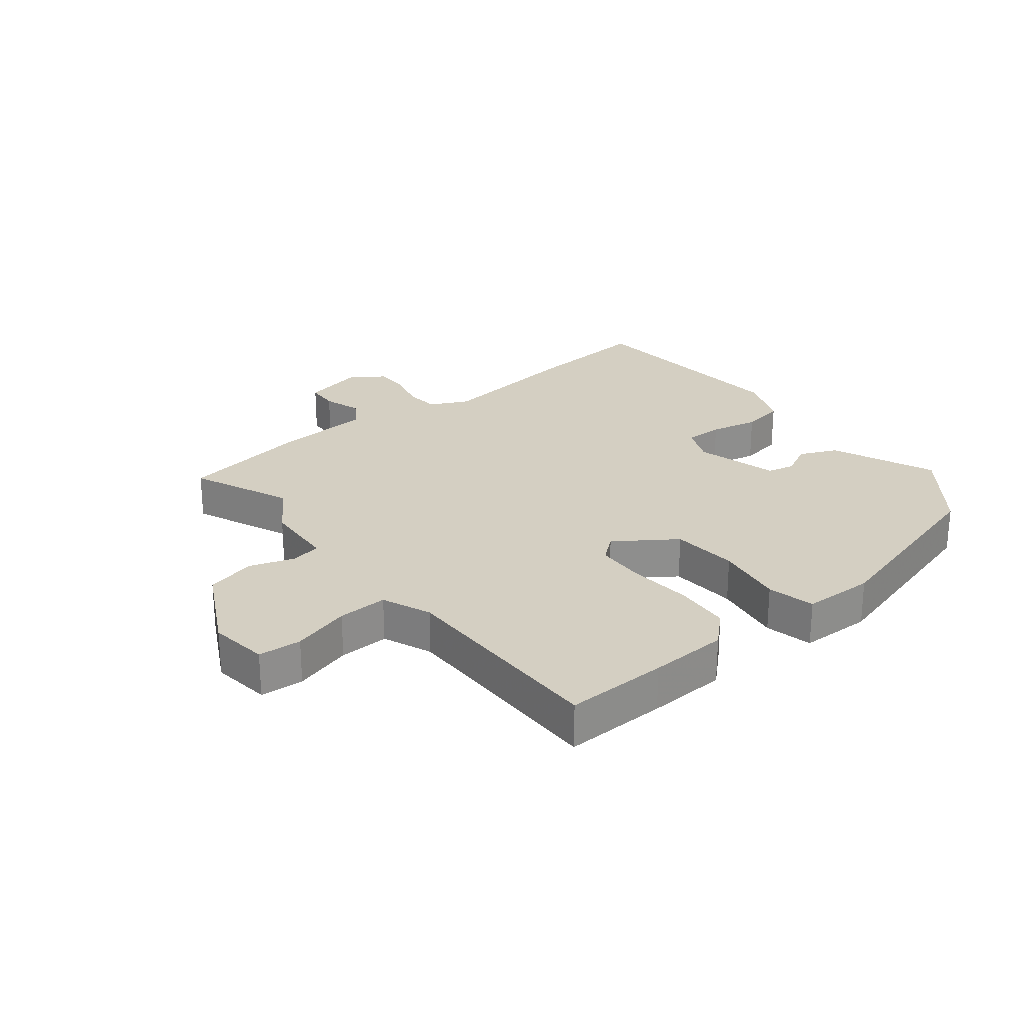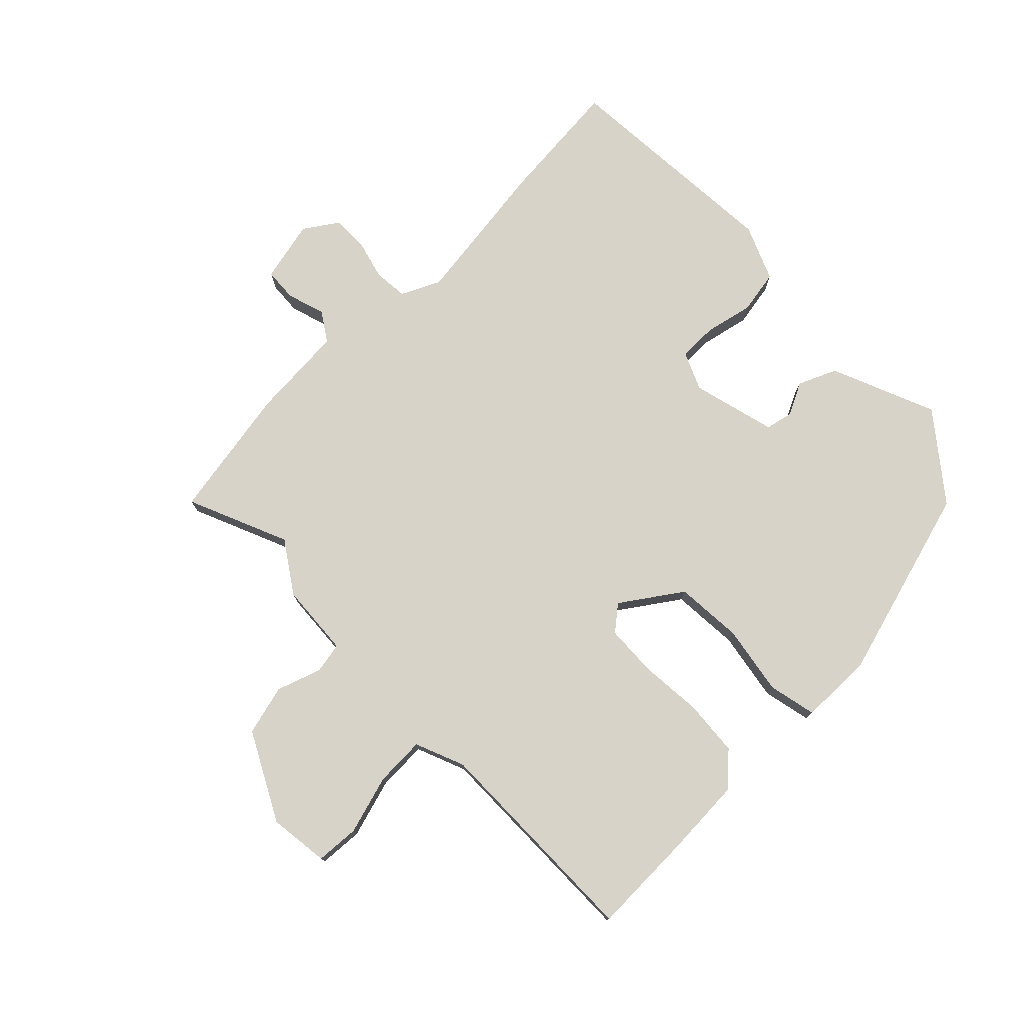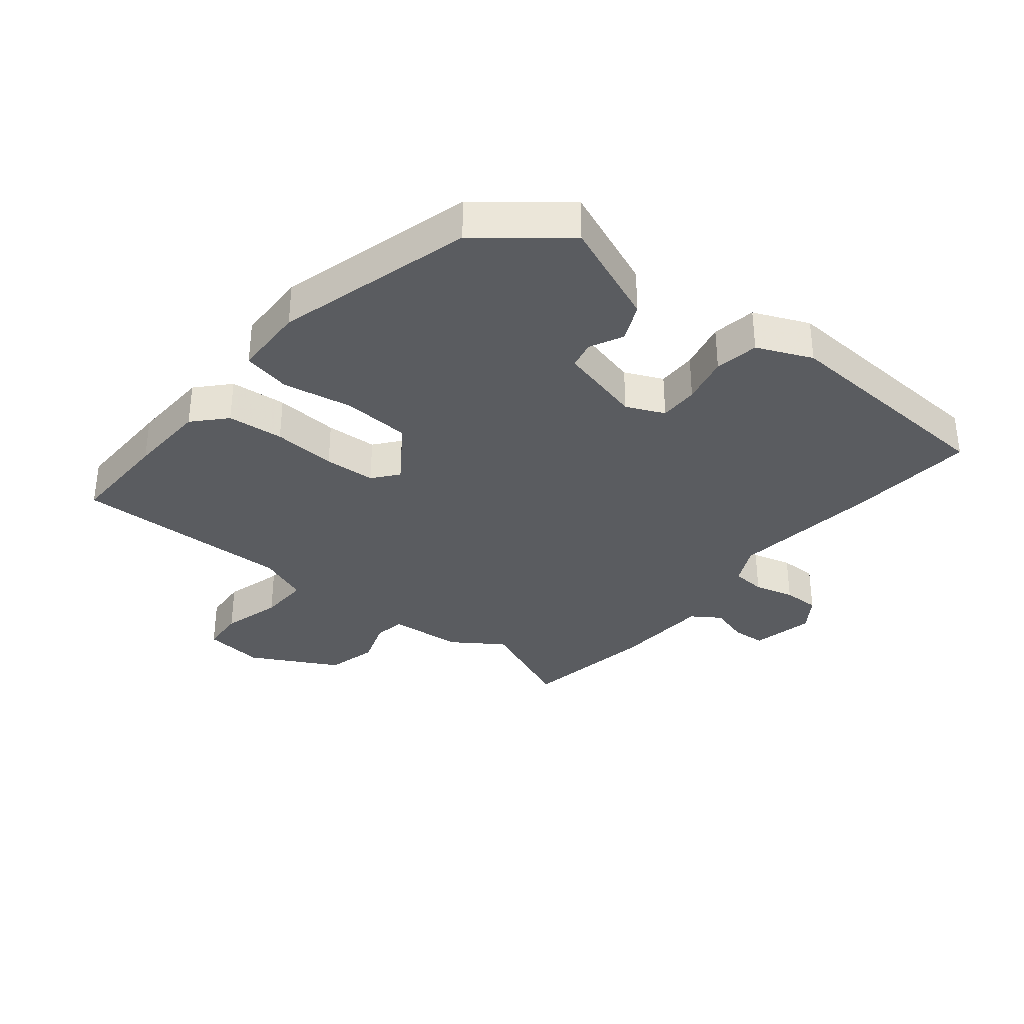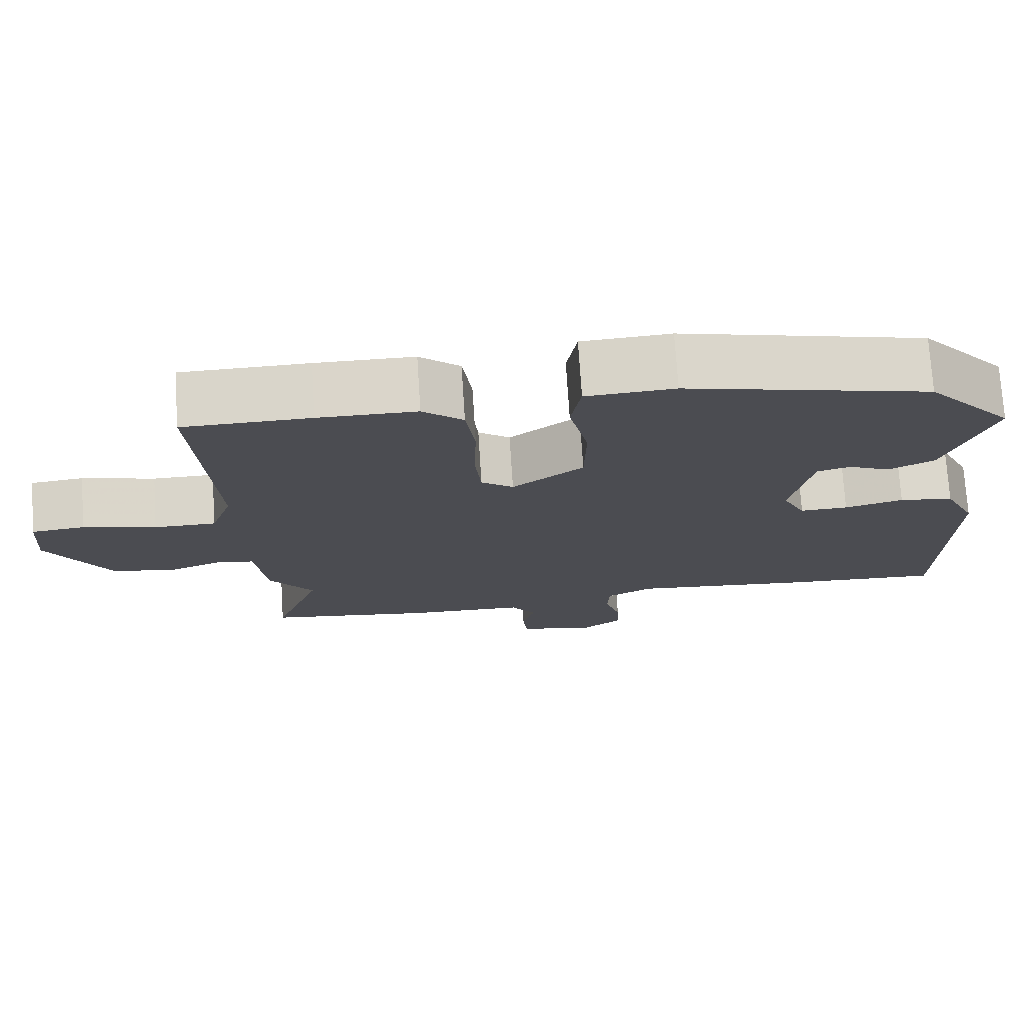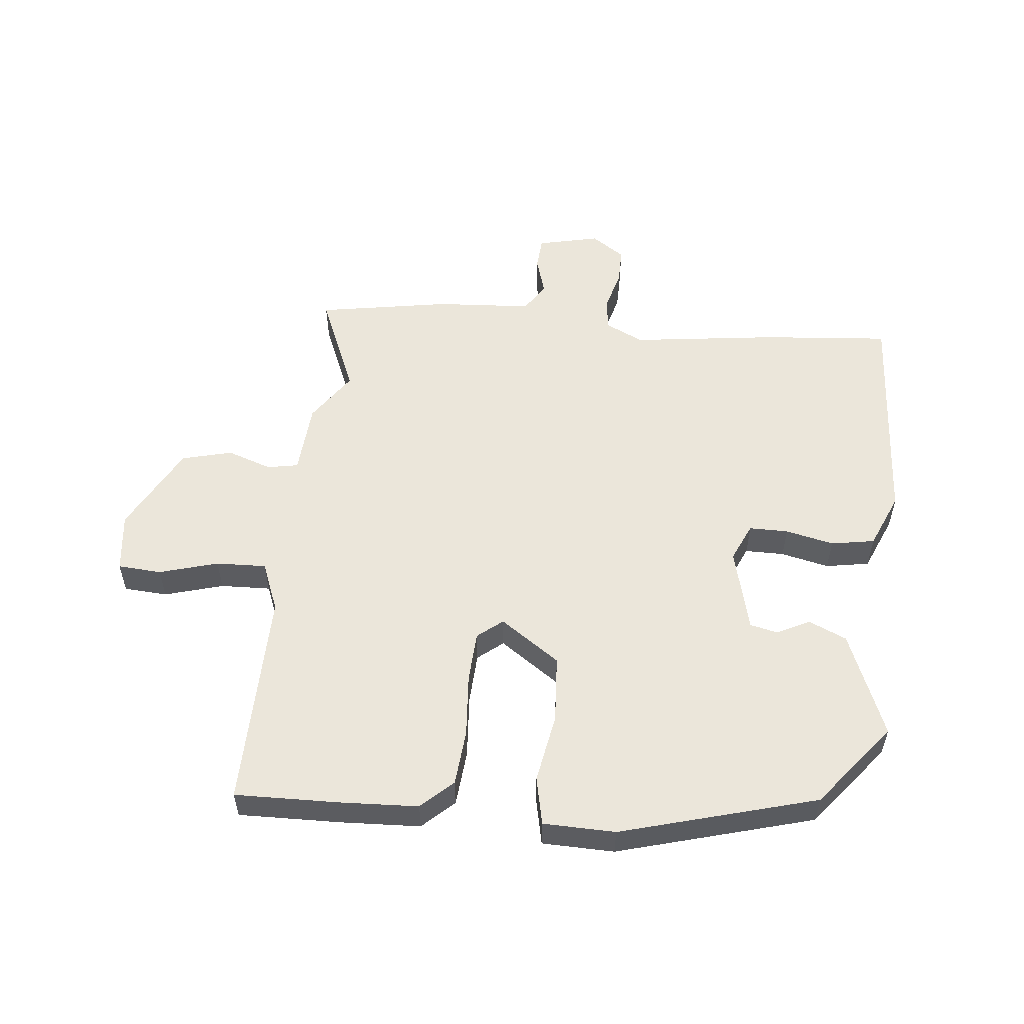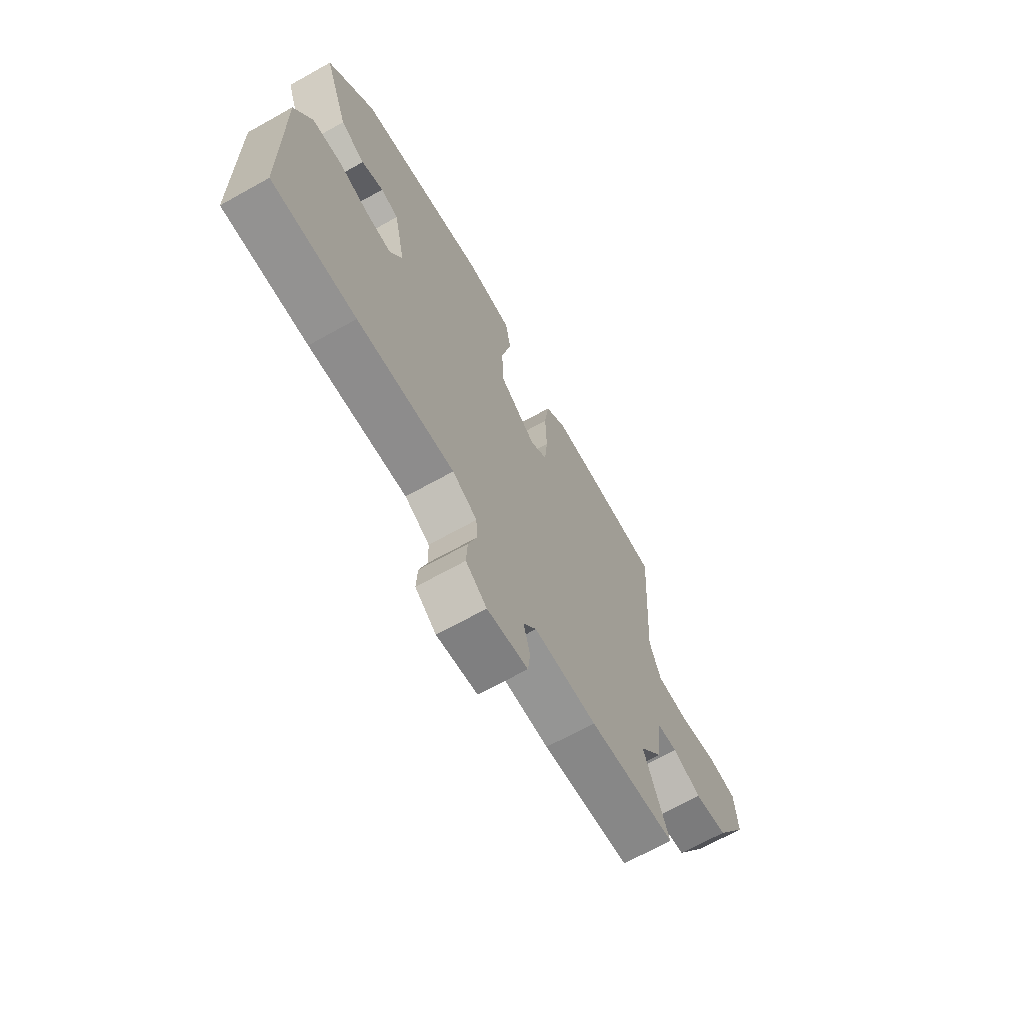
<metadata>
{"format":"obj","ext":"obj","renderer":"f3d","projection":"perspective","resolution":1024,"background":"white","views":[{"elev":25.5,"azim":-41.5,"up":"+Y"},{"elev":76.6,"azim":-47.3,"up":"+Y"},{"elev":-34.2,"azim":48.6,"up":"+Y"},{"elev":74.3,"azim":-3.7,"up":"+Z"},{"elev":54.8,"azim":3.2,"up":"+Y"},{"elev":-68.3,"azim":119.2,"up":"+Z"}]}
</metadata>
<code>
v 0.384 0.07 0.456
v 0.497 0.07 0.327
v 0.436 0.07 0.155
v 0.376 0.07 0.125
v 0.322 0.07 0.149
v 0.278 0.07 0.137
v 0.25 0.07 0
v 0.28 0.07 -0.06
v 0.343 0.07 -0.057
v 0.42 0.07 -0.036
v 0.491 0.07 -0.045
v 0.533 0.07 -0.132
v 0.527 0.07 -0.501
v 0.321 0.07 -0.493
v 0.082 0.07 -0.473
v 0.021 0.07 -0.506
v 0.019 0.07 -0.561
v 0.039 0.07 -0.624
v 0.042 0.07 -0.683
v -0.01 0.07 -0.722
v -0.111 0.07 -0.704
v -0.117 0.07 -0.651
v -0.101 0.07 -0.588
v -0.134 0.07 -0.543
v -0.289 0.07 -0.54
v -0.505 0.07 -0.513
v -0.444 0.07 -0.347
v -0.503 0.07 -0.268
v -0.517 0.07 -0.151
v -0.567 0.07 -0.144
v -0.638 0.07 -0.172
v -0.72 0.07 -0.155
v -0.801 0.07 -0.018
v -0.794 0.07 0.079
v -0.724 0.07 0.087
v -0.628 0.07 0.064
v -0.547 0.07 0.065
v -0.519 0.07 0.146
v -0.541 0.07 0.499
v -0.375 0.07 0.503
v -0.247 0.07 0.503
v -0.194 0.07 0.458
v -0.182 0.07 0.368
v -0.185 0.07 0.266
v -0.177 0.07 0.184
v -0.135 0.07 0.153
v -0.042 0.07 0.224
v -0.04 0.07 0.333
v -0.065 0.07 0.444
v -0.052 0.07 0.522
v 0.064 0.07 0.53
v 0.384 0 0.456
v 0.497 0 0.327
v 0.436 0 0.155
v 0.376 0 0.125
v 0.322 0 0.149
v 0.278 0 0.137
v 0.25 0 0
v 0.28 0 -0.06
v 0.343 0 -0.057
v 0.42 0 -0.036
v 0.491 0 -0.045
v 0.533 0 -0.132
v 0.527 0 -0.501
v 0.321 0 -0.493
v 0.082 0 -0.473
v 0.021 0 -0.506
v 0.019 0 -0.561
v 0.039 0 -0.624
v 0.042 0 -0.683
v -0.01 0 -0.722
v -0.111 0 -0.704
v -0.117 0 -0.651
v -0.101 0 -0.588
v -0.134 0 -0.543
v -0.289 0 -0.54
v -0.505 0 -0.513
v -0.444 0 -0.347
v -0.503 0 -0.268
v -0.517 0 -0.151
v -0.567 0 -0.144
v -0.638 0 -0.172
v -0.72 0 -0.155
v -0.801 0 -0.018
v -0.794 0 0.079
v -0.724 0 0.087
v -0.628 0 0.064
v -0.547 0 0.065
v -0.519 0 0.146
v -0.541 0 0.499
v -0.375 0 0.503
v -0.247 0 0.503
v -0.194 0 0.458
v -0.182 0 0.368
v -0.185 0 0.266
v -0.177 0 0.184
v -0.135 0 0.153
v -0.042 0 0.224
v -0.04 0 0.333
v -0.065 0 0.444
v -0.052 0 0.522
v 0.064 0 0.53
f 48 49 50 51
f 47 48 51 1
f 46 47 1 2
f 41 42 43 44
f 41 44 45
f 38 39 40 41
f 37 38 41 45
f 33 34 35 36
f 33 36 37
f 30 31 32 33
f 29 30 33 37
f 27 28 29
f 27 29 37 45
f 24 25 26 27
f 20 21 22 23
f 18 19 20 23
f 17 18 23 24
f 16 17 24 27
f 12 13 14 15
f 9 10 11 12
f 8 9 12 15
f 7 8 15 16
f 2 3 4 5
f 46 2 5 6
f 16 27 45 46
f 6 7 16 46
f 102 101 100 99
f 52 102 99 98
f 53 52 98 97
f 95 94 93 92
f 96 95 92
f 92 91 90 89
f 96 92 89 88
f 87 86 85 84
f 88 87 84
f 84 83 82 81
f 88 84 81 80
f 80 79 78
f 96 88 80 78
f 78 77 76 75
f 74 73 72 71
f 74 71 70 69
f 75 74 69 68
f 78 75 68 67
f 66 65 64 63
f 63 62 61 60
f 66 63 60 59
f 67 66 59 58
f 56 55 54 53
f 57 56 53 97
f 97 96 78 67
f 97 67 58 57
f 1 52 53 2
f 2 53 54 3
f 3 54 55 4
f 4 55 56 5
f 5 56 57 6
f 6 57 58 7
f 7 58 59 8
f 8 59 60 9
f 9 60 61 10
f 10 61 62 11
f 11 62 63 12
f 12 63 64 13
f 13 64 65 14
f 14 65 66 15
f 15 66 67 16
f 16 67 68 17
f 17 68 69 18
f 18 69 70 19
f 19 70 71 20
f 20 71 72 21
f 21 72 73 22
f 22 73 74 23
f 23 74 75 24
f 24 75 76 25
f 25 76 77 26
f 26 77 78 27
f 27 78 79 28
f 28 79 80 29
f 29 80 81 30
f 30 81 82 31
f 31 82 83 32
f 32 83 84 33
f 33 84 85 34
f 34 85 86 35
f 35 86 87 36
f 36 87 88 37
f 37 88 89 38
f 38 89 90 39
f 39 90 91 40
f 40 91 92 41
f 41 92 93 42
f 42 93 94 43
f 43 94 95 44
f 44 95 96 45
f 45 96 97 46
f 46 97 98 47
f 47 98 99 48
f 48 99 100 49
f 49 100 101 50
f 50 101 102 51
f 51 102 52 1

</code>
